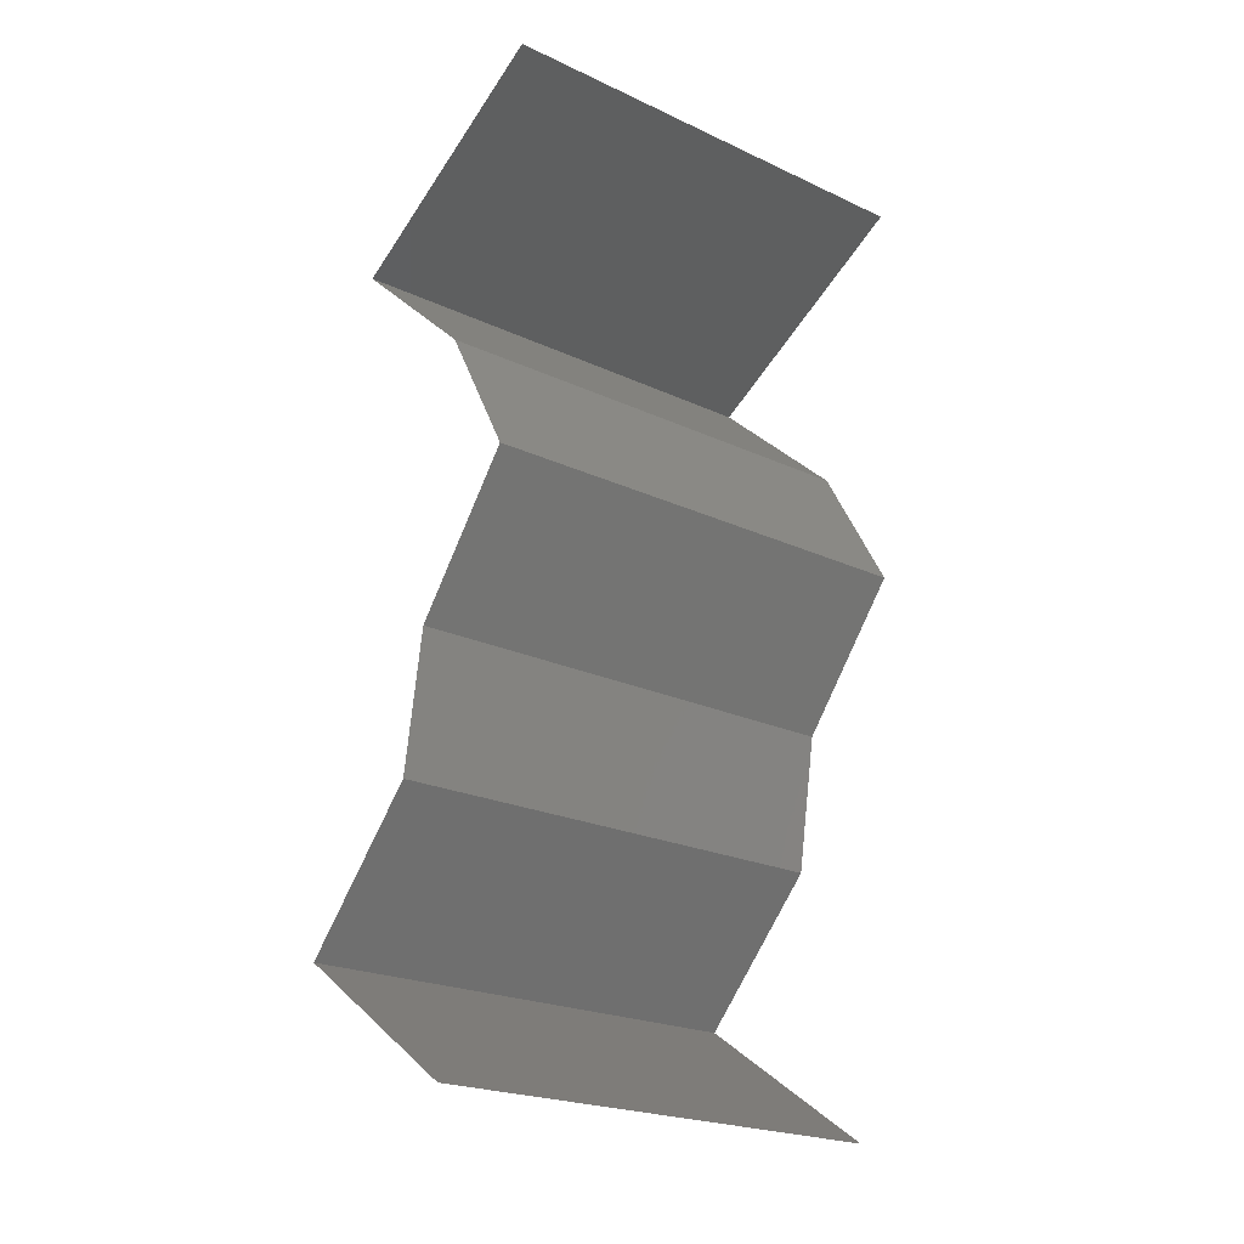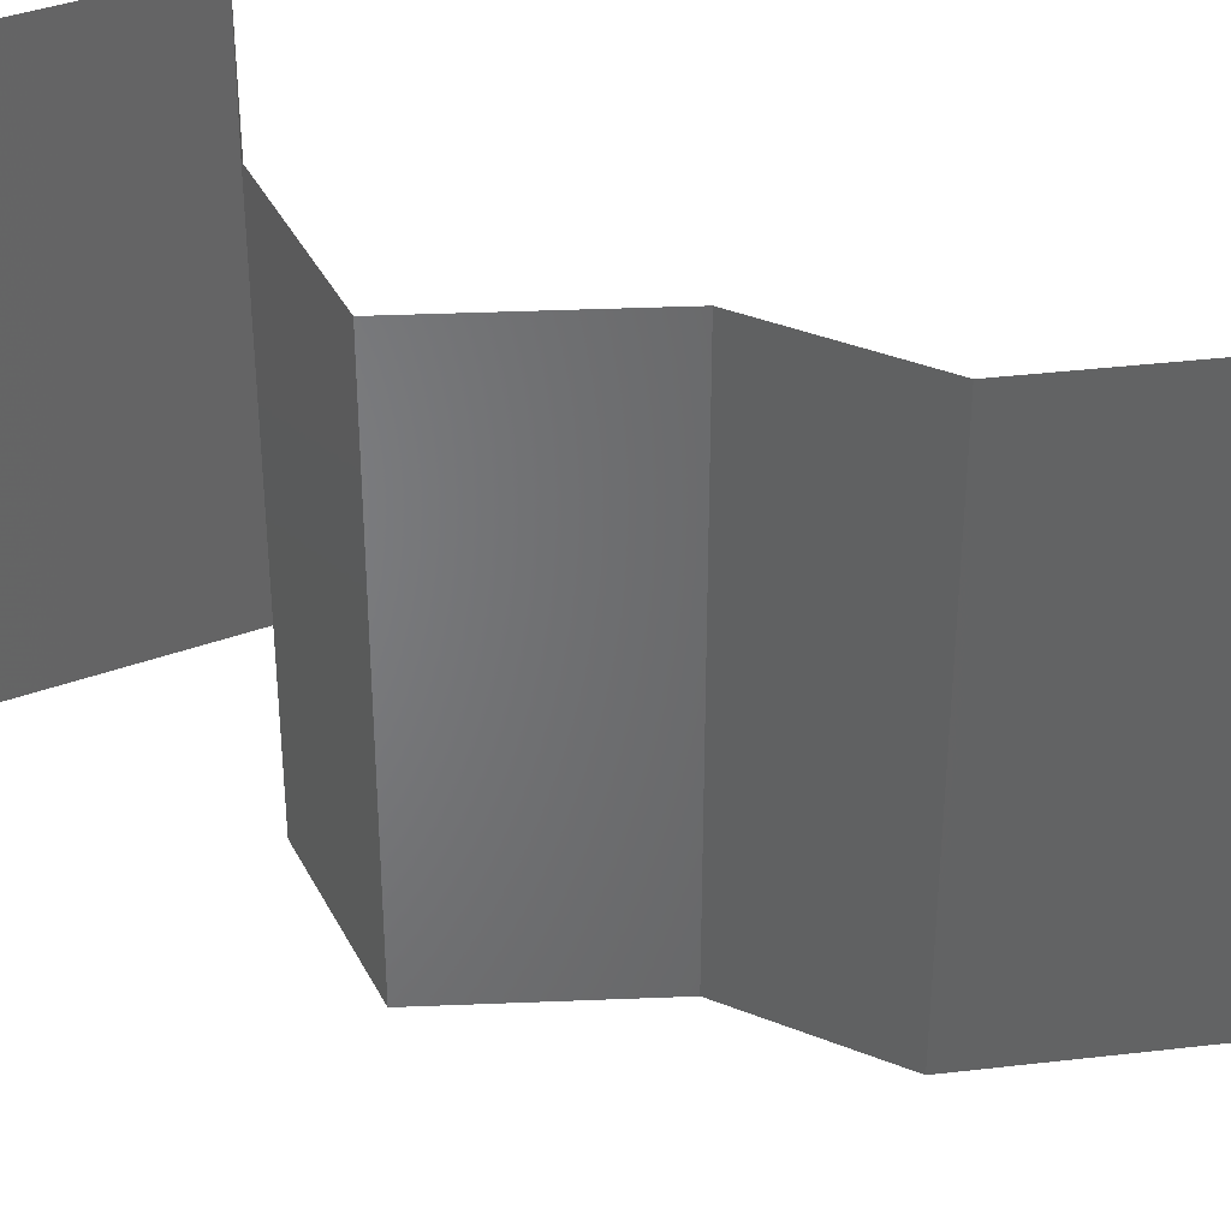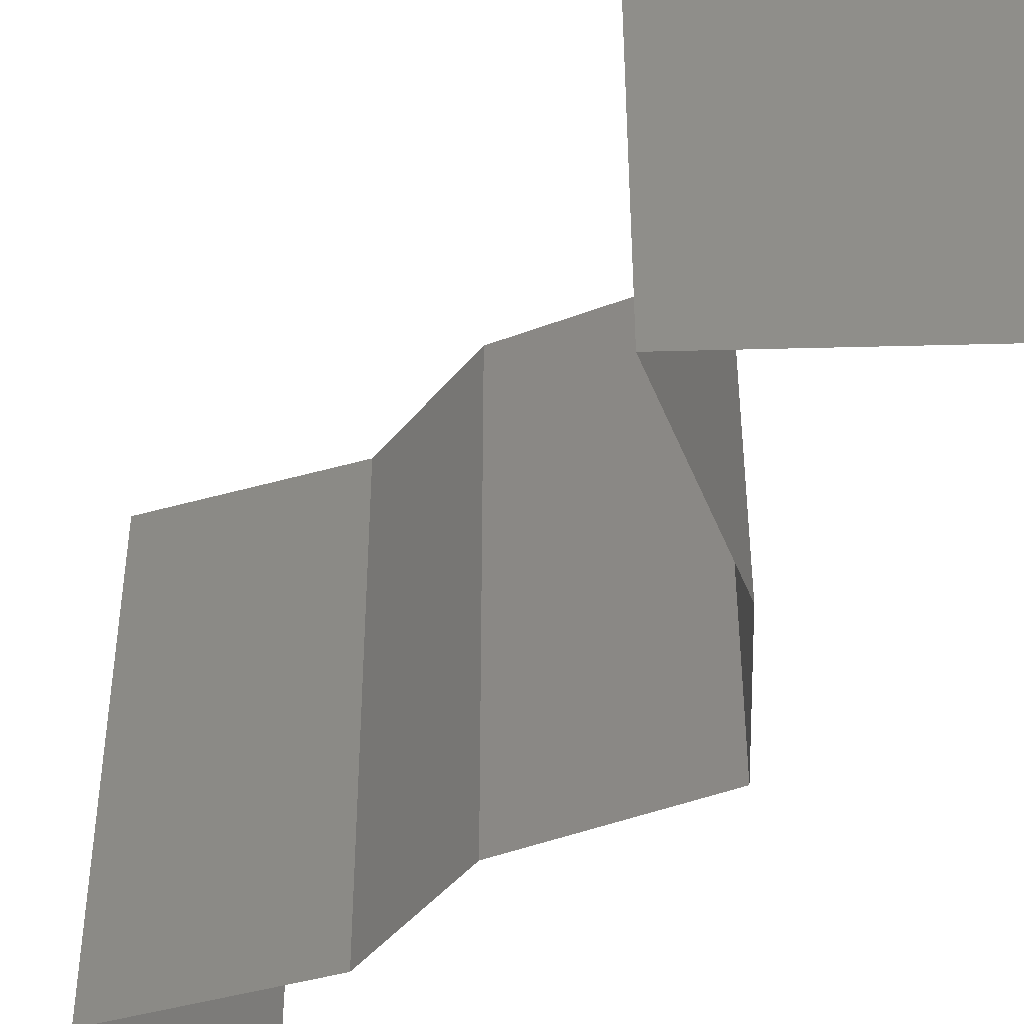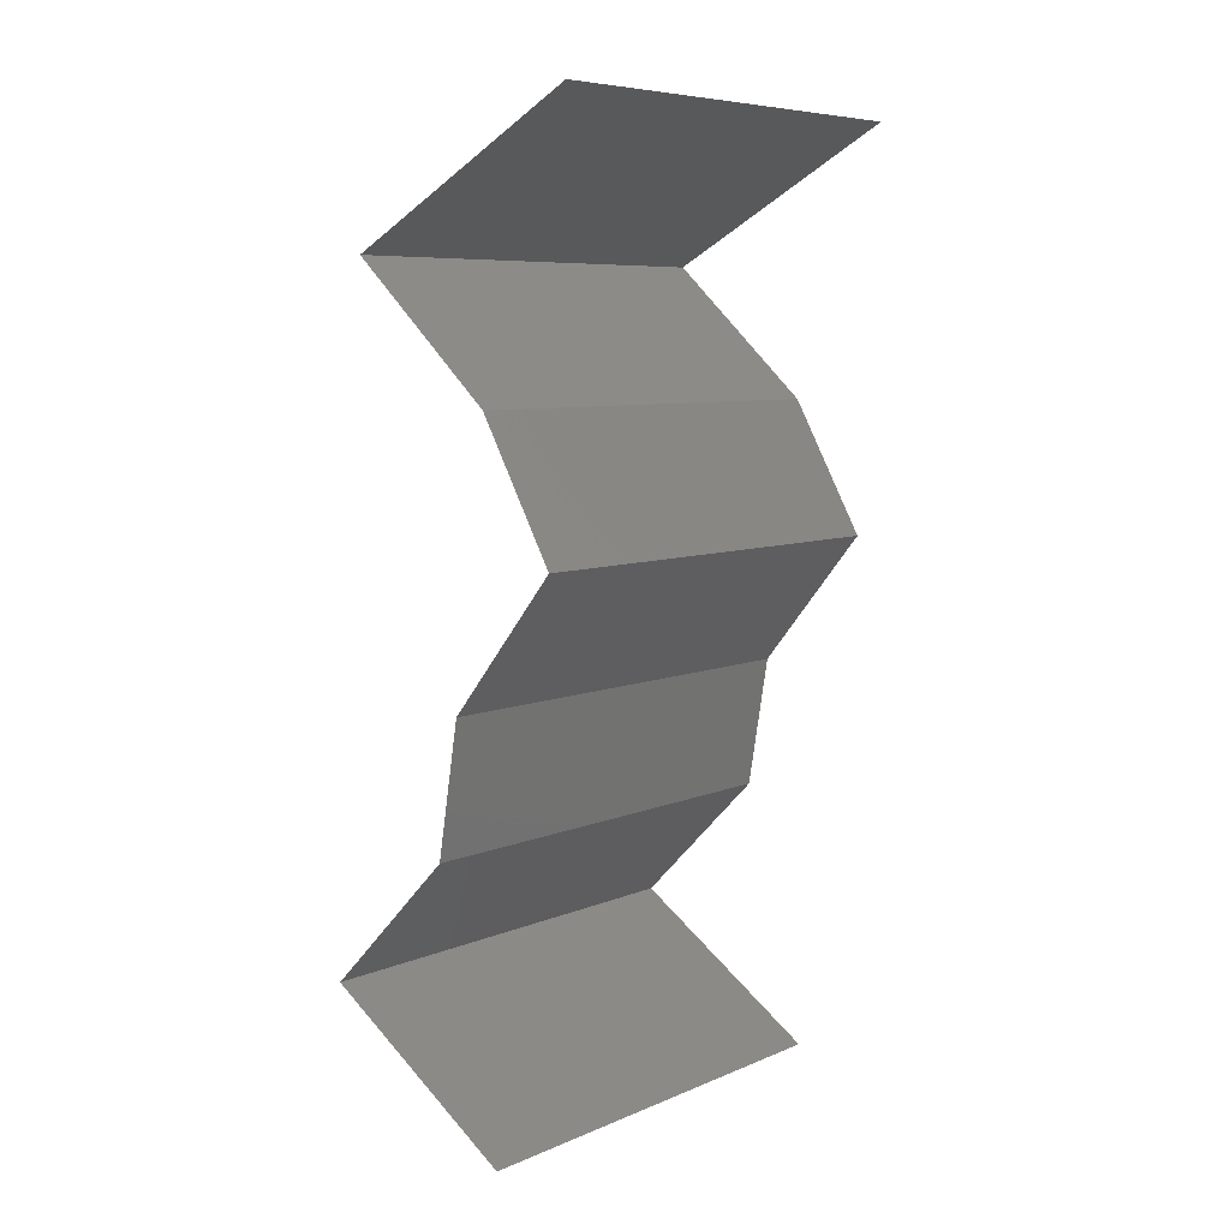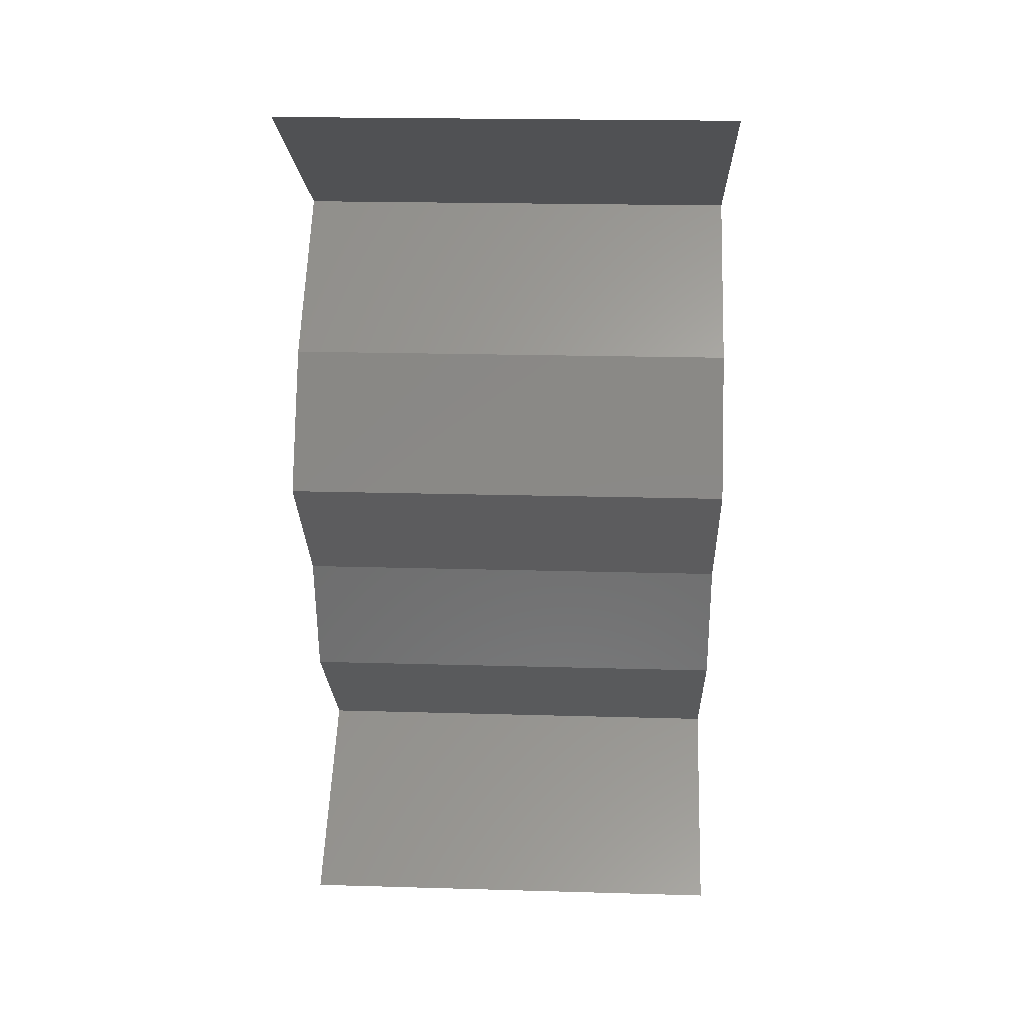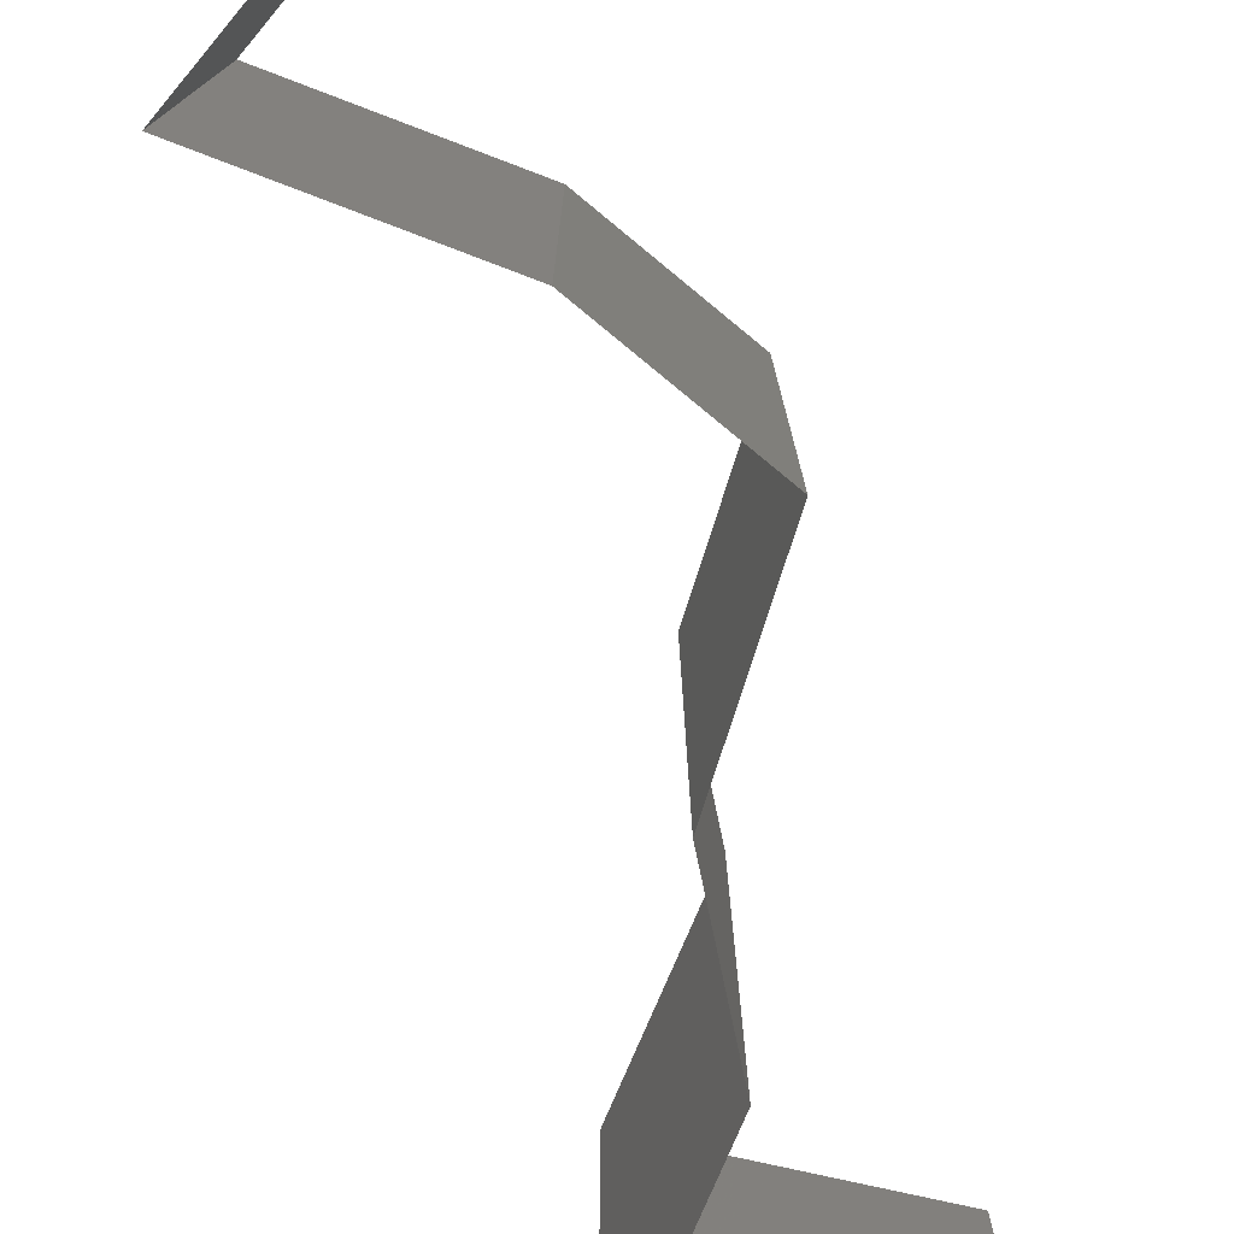
<metadata>
{"format":"stl","ext":"stl","renderer":"f3d","projection":"perspective","resolution":1024,"background":"white","views":[{"elev":-22.6,"azim":-128.6,"up":"+Y"},{"elev":38.6,"azim":-53.8,"up":"+Z"},{"elev":-45.2,"azim":152.8,"up":"+Z"},{"elev":7.2,"azim":-140.0,"up":"+Y"},{"elev":21.4,"azim":-87.1,"up":"+Y"},{"elev":-78.0,"azim":-158.6,"up":"+Z"}]}
</metadata>
<code>
# stl→obj: 38 verts, 56 faces
v 0.04596 0.04072 0.02
v 0.03543 0.04654 0.02
v 0.04069 0.04363 0.01408
v 0.03543 0.04654 0
v 0.04596 0.04072 0
v 0.04069 0.04363 0.00602
v 0.03543 0.04654 0.01
v 0.04596 0.04072 0.01
v 0.04276 0.03781 0.015
v 0.03955 0.0349 0
v 0.03955 0.0349 0.01
v 0.04276 0.03781 0.005
v 0.03955 0.0349 0.02
v 0.03631 0.02909 0.01
v 0.03793 0.03199 0.005
v 0.03631 0.02909 0.02
v 0.03793 0.03199 0.015
v 0.03631 0.02909 0
v 0.04105 0.02327 0
v 0.04105 0.02327 0.01
v 0.03868 0.02618 0.005
v 0.03868 0.02618 0.015
v 0.04105 0.02327 0.02
v 0.04201 0.01745 0.01
v 0.04153 0.02036 0.015
v 0.04201 0.01745 0
v 0.04153 0.02036 0.005
v 0.04201 0.01745 0.02
v 0.04488 0.01454 0.015
v 0.04774 0.01163 0
v 0.04774 0.01163 0.01
v 0.04488 0.01454 0.005
v 0.04774 0.01163 0.02
v 0.03911 0.005817 0
v 0.04342 0.008726 0.005
v 0.03911 0.005817 0.02
v 0.04342 0.008726 0.015
v 0.03911 0.005817 0.01
f 1 2 3
f 4 5 6
f 7 6 3
f 6 8 3
f 2 7 3
f 5 8 6
f 7 4 6
f 8 1 3
f 1 8 9
f 10 11 12
f 8 5 12
f 11 13 9
f 8 11 9
f 11 8 12
f 5 10 12
f 13 1 9
f 14 11 15
f 16 13 17
f 10 18 15
f 11 14 17
f 11 10 15
f 13 11 17
f 18 14 15
f 14 16 17
f 19 20 21
f 16 14 22
f 20 23 22
f 14 18 21
f 18 19 21
f 23 16 22
f 20 14 21
f 14 20 22
f 20 24 25
f 19 26 27
f 24 20 27
f 28 23 25
f 20 19 27
f 23 20 25
f 26 24 27
f 24 28 25
f 28 24 29
f 30 31 32
f 24 26 32
f 31 33 29
f 33 28 29
f 26 30 32
f 24 31 29
f 31 24 32
f 30 34 35
f 36 33 37
f 31 35 37
f 35 38 37
f 33 31 37
f 34 38 35
f 31 30 35
f 38 36 37

</code>
